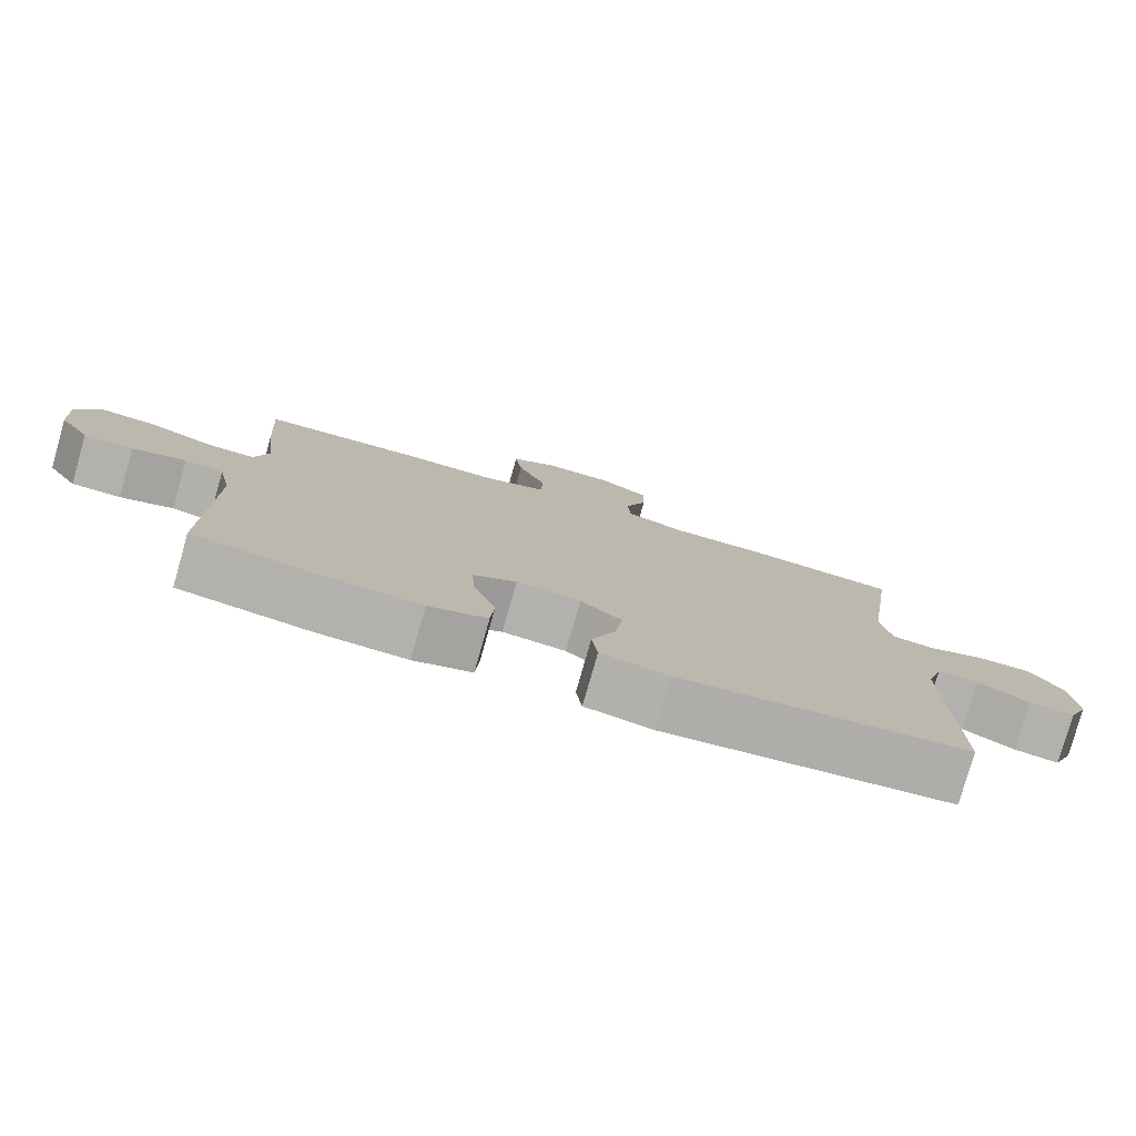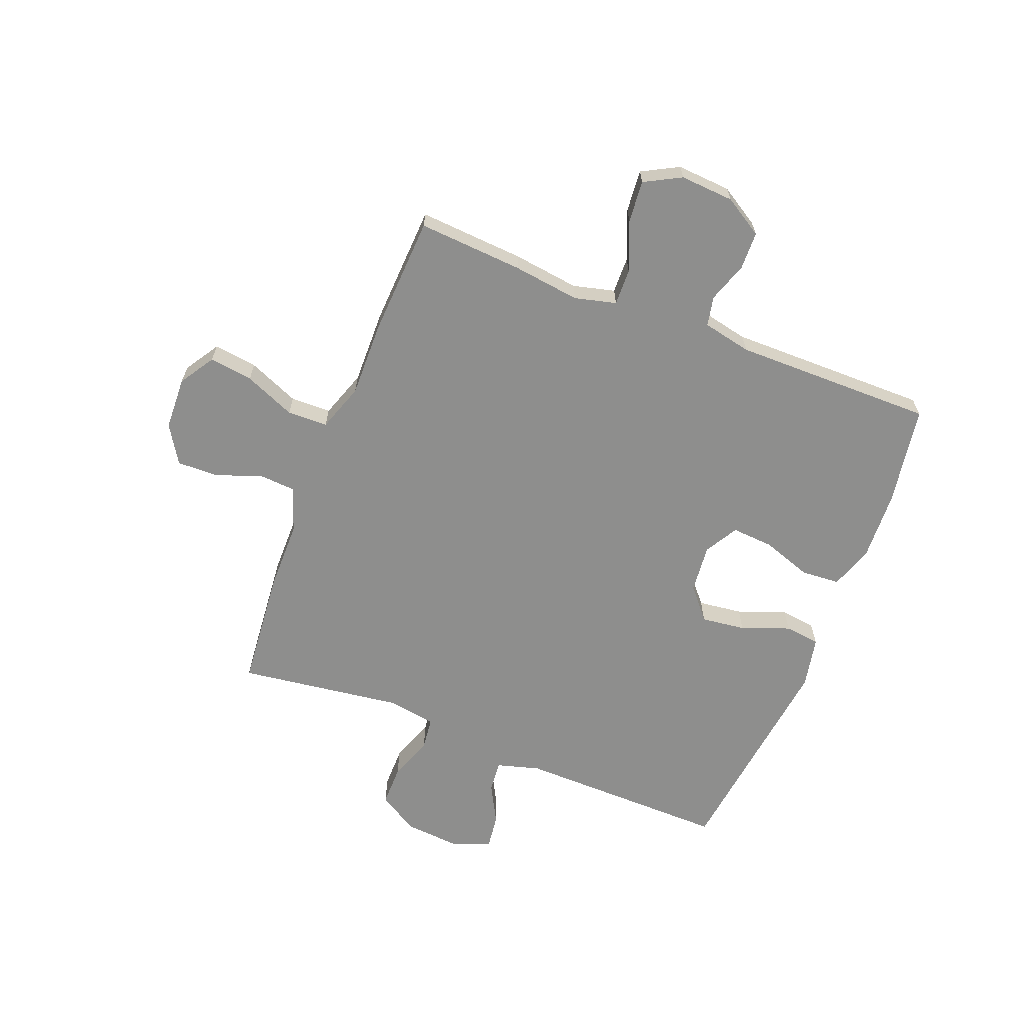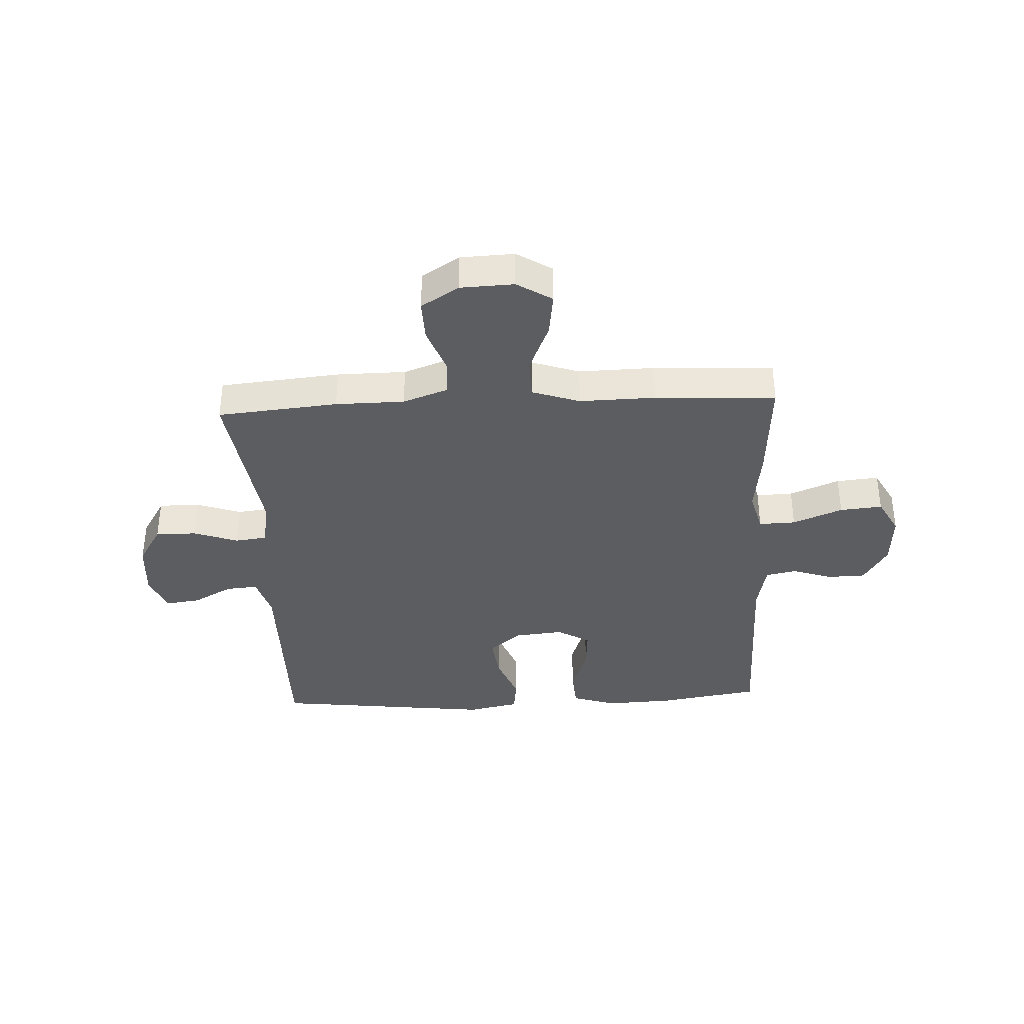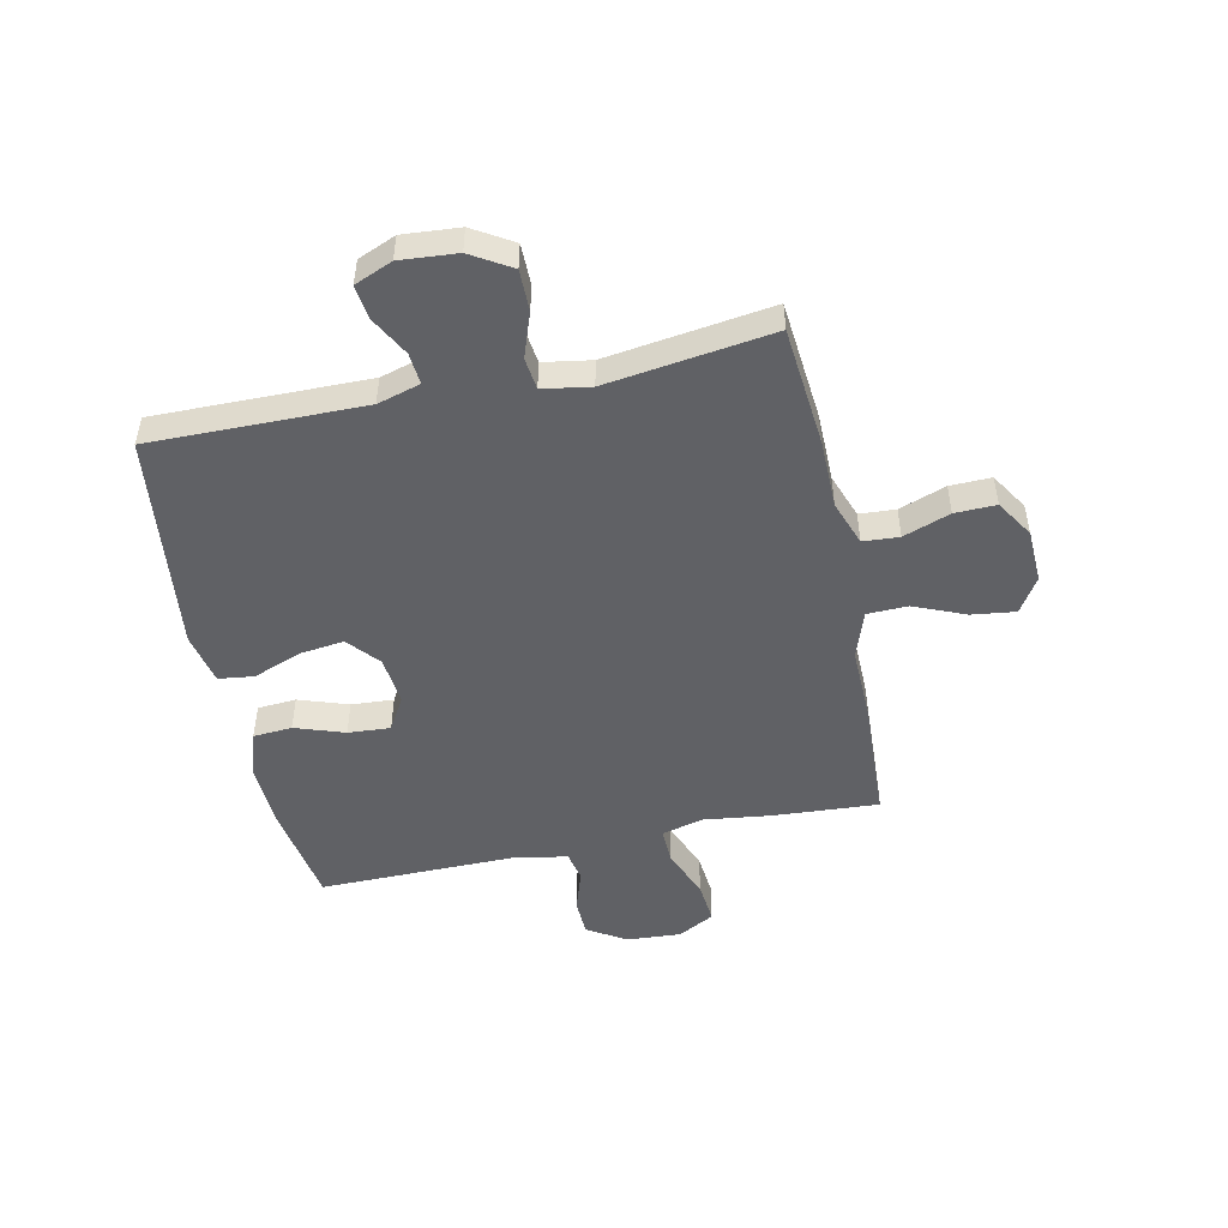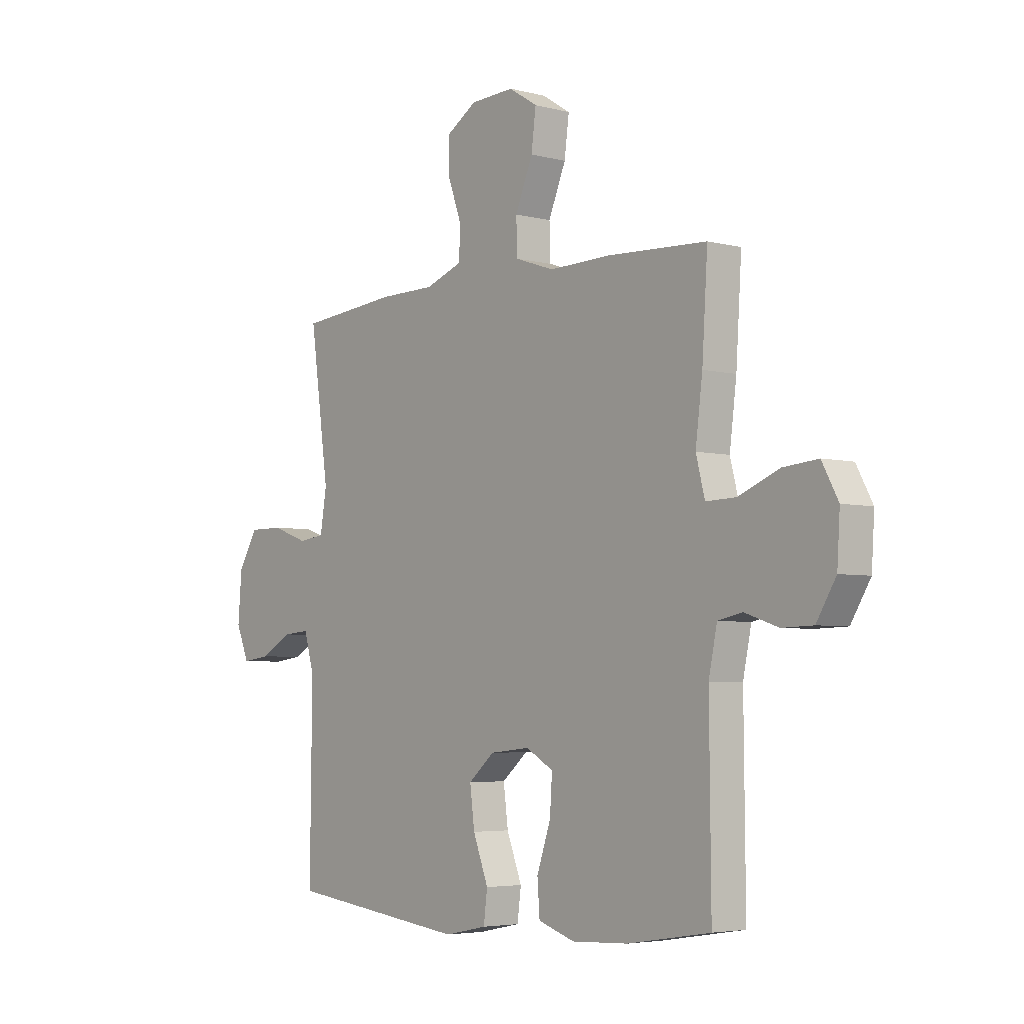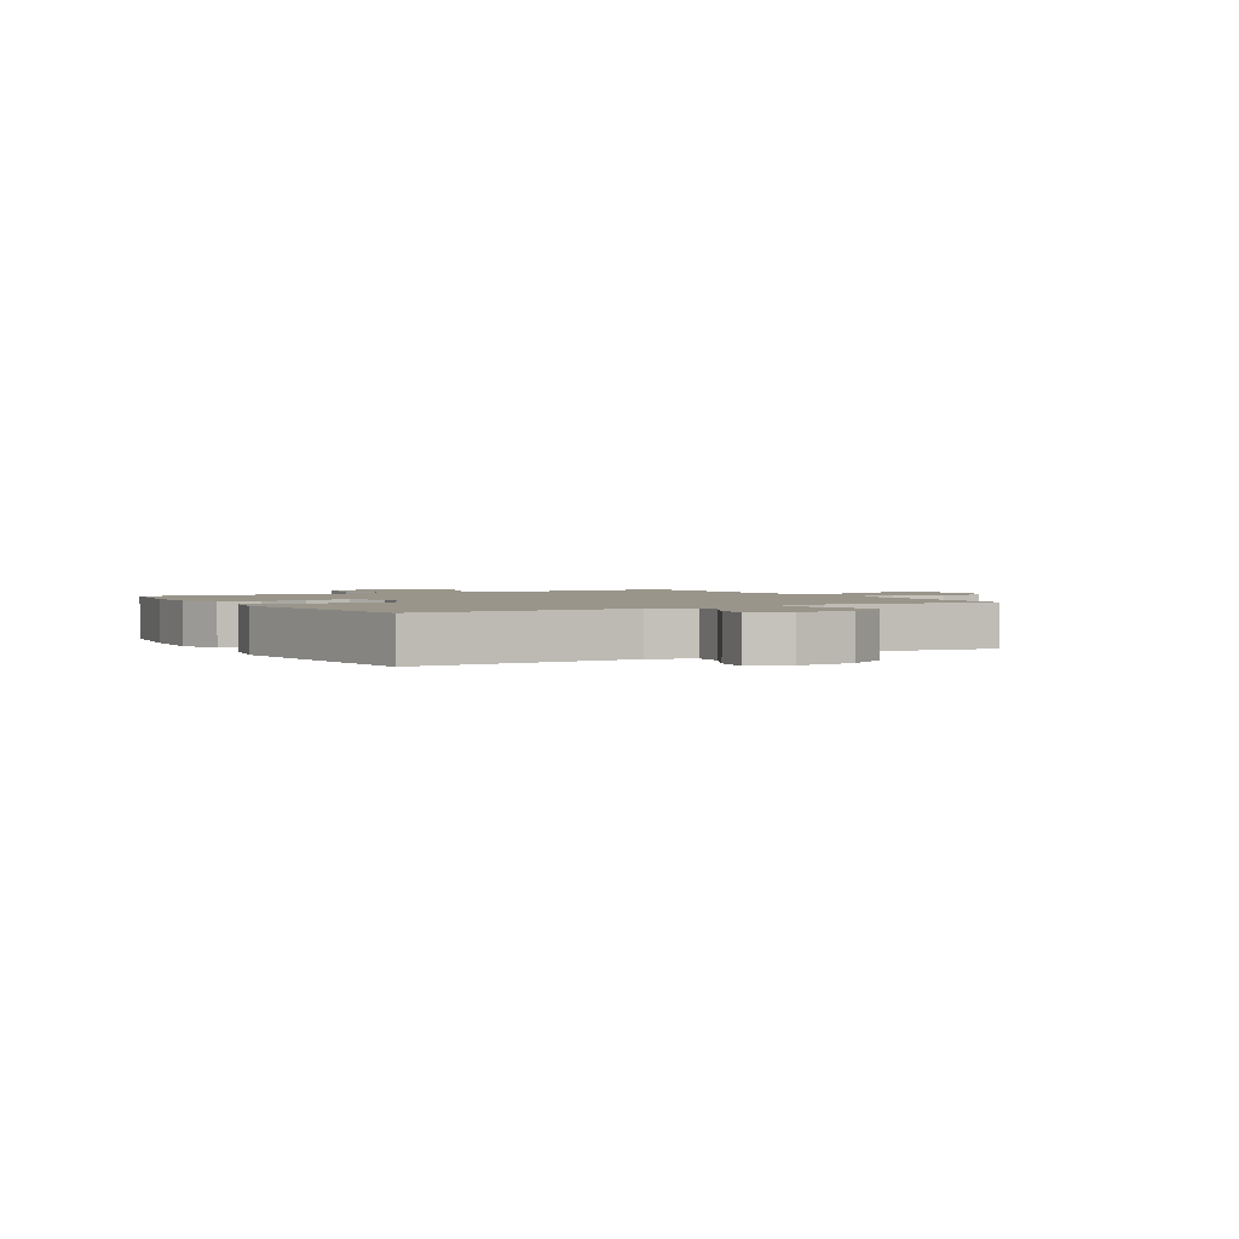
<metadata>
{"format":"obj","ext":"obj","renderer":"f3d","projection":"perspective","resolution":1024,"background":"white","views":[{"elev":-78.9,"azim":164.1,"up":"+Z"},{"elev":-64.9,"azim":68.4,"up":"+Y"},{"elev":-36.7,"azim":2.8,"up":"+Y"},{"elev":-49.5,"azim":-78.0,"up":"+Y"},{"elev":-4.5,"azim":50.3,"up":"+Z"},{"elev":2.0,"azim":-120.2,"up":"+Y"}]}
</metadata>
<code>
v 0.5 0.07 0.5
v 0.488 0.07 0.312
v 0.473 0.07 0.193
v 0.492 0.07 0.119
v 0.557 0.07 0.121
v 0.645 0.07 0.157
v 0.72 0.07 0.164
v 0.755 0.07 0.099
v 0.749 0.07 0.003
v 0.707 0.07 -0.066
v 0.64 0.07 -0.068
v 0.568 0.07 -0.044
v 0.515 0.07 -0.055
v 0.497 0.07 -0.142
v 0.5 0.07 -0.5
v 0.321 0.07 -0.529
v 0.199 0.07 -0.535
v 0.12 0.07 -0.509
v 0.115 0.07 -0.44
v 0.145 0.07 -0.352
v 0.15 0.07 -0.277
v 0.091 0.07 -0.243
v 0.004 0.07 -0.252
v -0.052 0.07 -0.3
v -0.042 0.07 -0.379
v -0.009 0.07 -0.465
v -0.017 0.07 -0.528
v -0.109 0.07 -0.547
v -0.5 0.07 -0.5
v -0.496 0.07 -0.122
v -0.518 0.07 -0.046
v -0.574 0.07 -0.051
v -0.644 0.07 -0.089
v -0.705 0.07 -0.097
v -0.733 0.07 -0.03
v -0.725 0.07 0.071
v -0.682 0.07 0.142
v -0.609 0.07 0.142
v -0.53 0.07 0.114
v -0.473 0.07 0.121
v -0.459 0.07 0.206
v -0.5 0.07 0.5
v -0.286 0.07 0.52
v -0.164 0.07 0.521
v -0.084 0.07 0.55
v -0.08 0.07 0.614
v -0.11 0.07 0.697
v -0.112 0.07 0.77
v -0.045 0.07 0.812
v 0.05 0.07 0.816
v 0.112 0.07 0.777
v 0.102 0.07 0.699
v 0.064 0.07 0.608
v 0.066 0.07 0.536
v 0.151 0.07 0.507
v 0.285 0.07 0.51
v 0.5 0 0.5
v 0.488 0 0.312
v 0.473 0 0.193
v 0.492 0 0.119
v 0.557 0 0.121
v 0.645 0 0.157
v 0.72 0 0.164
v 0.755 0 0.099
v 0.749 0 0.003
v 0.707 0 -0.066
v 0.64 0 -0.068
v 0.568 0 -0.044
v 0.515 0 -0.055
v 0.497 0 -0.142
v 0.5 0 -0.5
v 0.321 0 -0.529
v 0.199 0 -0.535
v 0.12 0 -0.509
v 0.115 0 -0.44
v 0.145 0 -0.352
v 0.15 0 -0.277
v 0.091 0 -0.243
v 0.004 0 -0.252
v -0.052 0 -0.3
v -0.042 0 -0.379
v -0.009 0 -0.465
v -0.017 0 -0.528
v -0.109 0 -0.547
v -0.5 0 -0.5
v -0.496 0 -0.122
v -0.518 0 -0.046
v -0.574 0 -0.051
v -0.644 0 -0.089
v -0.705 0 -0.097
v -0.733 0 -0.03
v -0.725 0 0.071
v -0.682 0 0.142
v -0.609 0 0.142
v -0.53 0 0.114
v -0.473 0 0.121
v -0.459 0 0.206
v -0.5 0 0.5
v -0.286 0 0.52
v -0.164 0 0.521
v -0.084 0 0.55
v -0.08 0 0.614
v -0.11 0 0.697
v -0.112 0 0.77
v -0.045 0 0.812
v 0.05 0 0.816
v 0.112 0 0.777
v 0.102 0 0.699
v 0.064 0 0.608
v 0.066 0 0.536
v 0.151 0 0.507
v 0.285 0 0.51
f 55 56 1 2
f 54 55 2 3
f 50 51 52 53
f 50 53 54
f 49 50 54
f 46 47 48 49
f 45 46 49 54
f 44 45 54 3
f 41 42 43 44
f 40 41 44 3
f 36 37 38 39
f 32 33 34 35
f 31 32 35 36
f 27 28 29 30
f 25 26 27 30
f 24 25 30 31
f 23 24 31 36
f 17 18 19 20
f 17 20 21
f 14 15 16 17
f 13 14 17 21
f 9 10 11 12
f 9 12 13
f 8 9 13
f 5 6 7 8
f 4 5 8 13
f 22 23 36 39
f 22 39 40 3
f 13 21 22
f 3 4 13 22
f 58 57 112 111
f 59 58 111 110
f 109 108 107 106
f 110 109 106
f 110 106 105
f 105 104 103 102
f 110 105 102 101
f 59 110 101 100
f 100 99 98 97
f 59 100 97 96
f 95 94 93 92
f 91 90 89 88
f 92 91 88 87
f 86 85 84 83
f 86 83 82 81
f 87 86 81 80
f 92 87 80 79
f 76 75 74 73
f 77 76 73
f 73 72 71 70
f 77 73 70 69
f 68 67 66 65
f 69 68 65
f 69 65 64
f 64 63 62 61
f 69 64 61 60
f 95 92 79 78
f 59 96 95 78
f 78 77 69
f 78 69 60 59
f 1 57 58 2
f 2 58 59 3
f 3 59 60 4
f 4 60 61 5
f 5 61 62 6
f 6 62 63 7
f 7 63 64 8
f 8 64 65 9
f 9 65 66 10
f 10 66 67 11
f 11 67 68 12
f 12 68 69 13
f 13 69 70 14
f 14 70 71 15
f 15 71 72 16
f 16 72 73 17
f 17 73 74 18
f 18 74 75 19
f 19 75 76 20
f 20 76 77 21
f 21 77 78 22
f 22 78 79 23
f 23 79 80 24
f 24 80 81 25
f 25 81 82 26
f 26 82 83 27
f 27 83 84 28
f 28 84 85 29
f 29 85 86 30
f 30 86 87 31
f 31 87 88 32
f 32 88 89 33
f 33 89 90 34
f 34 90 91 35
f 35 91 92 36
f 36 92 93 37
f 37 93 94 38
f 38 94 95 39
f 39 95 96 40
f 40 96 97 41
f 41 97 98 42
f 42 98 99 43
f 43 99 100 44
f 44 100 101 45
f 45 101 102 46
f 46 102 103 47
f 47 103 104 48
f 48 104 105 49
f 49 105 106 50
f 50 106 107 51
f 51 107 108 52
f 52 108 109 53
f 53 109 110 54
f 54 110 111 55
f 55 111 112 56
f 56 112 57 1

</code>
